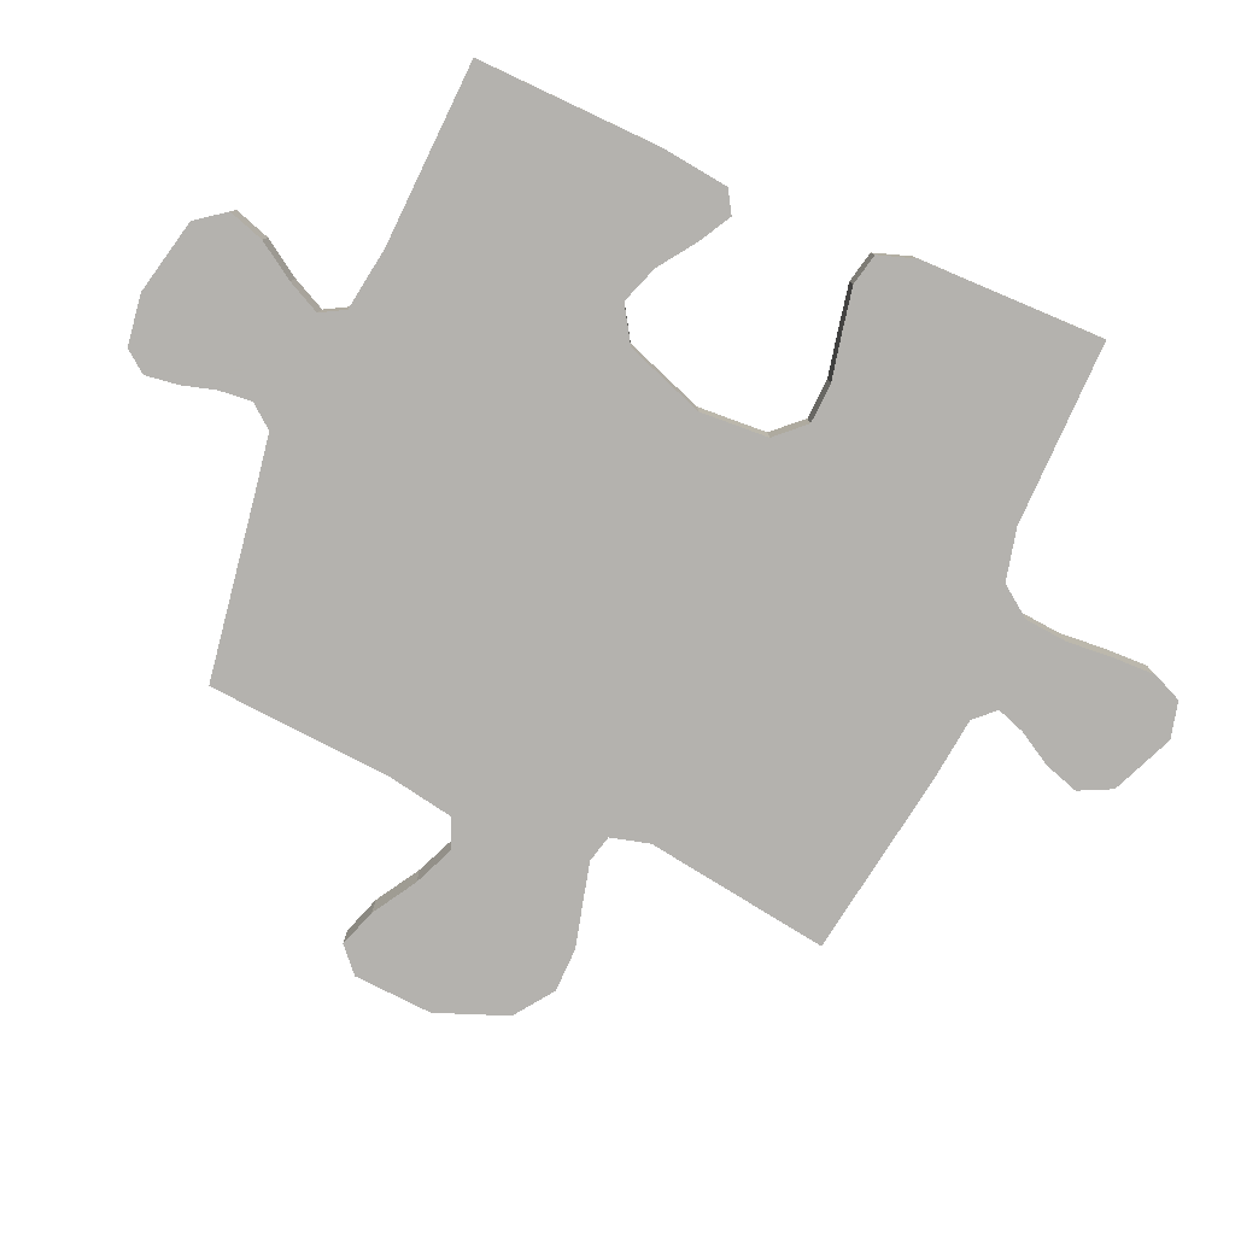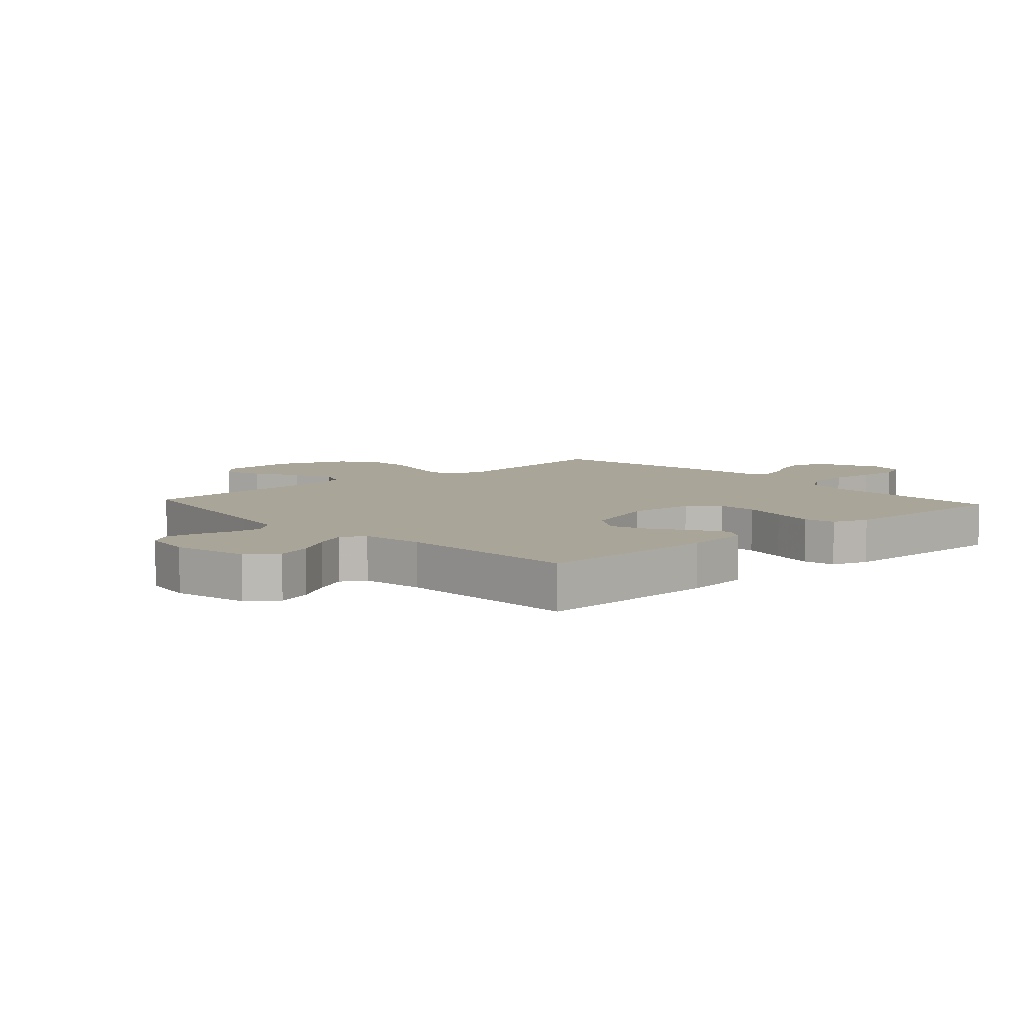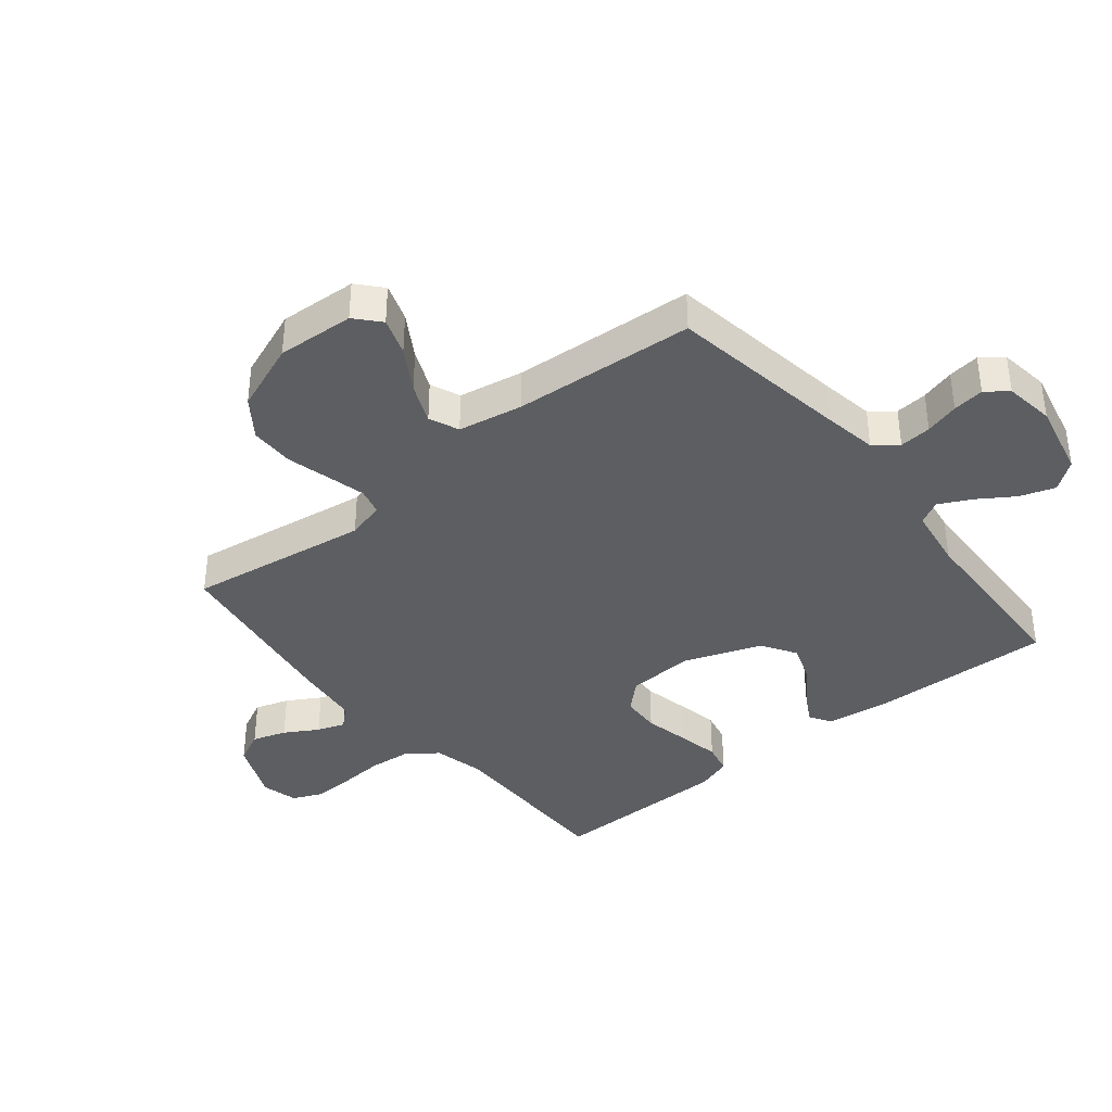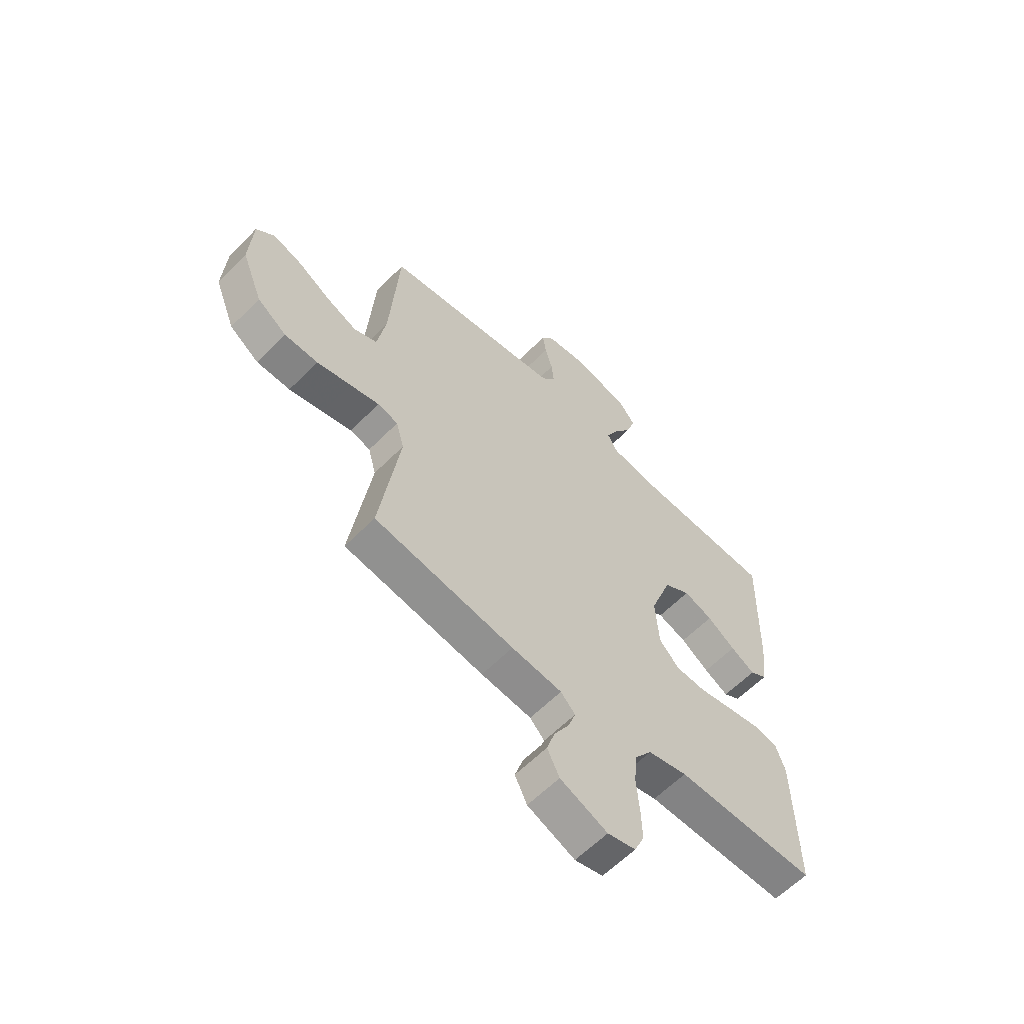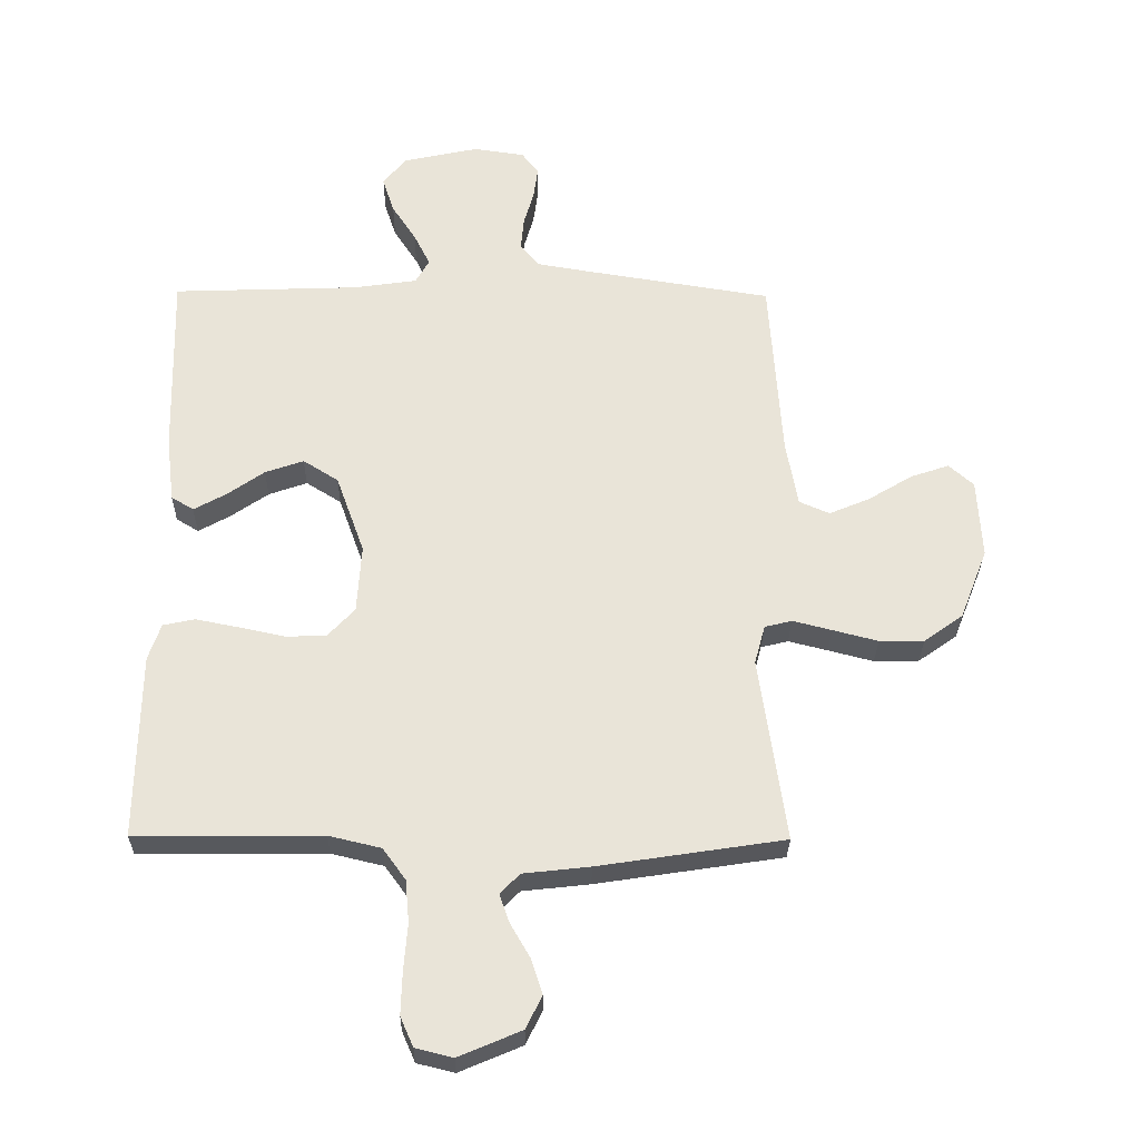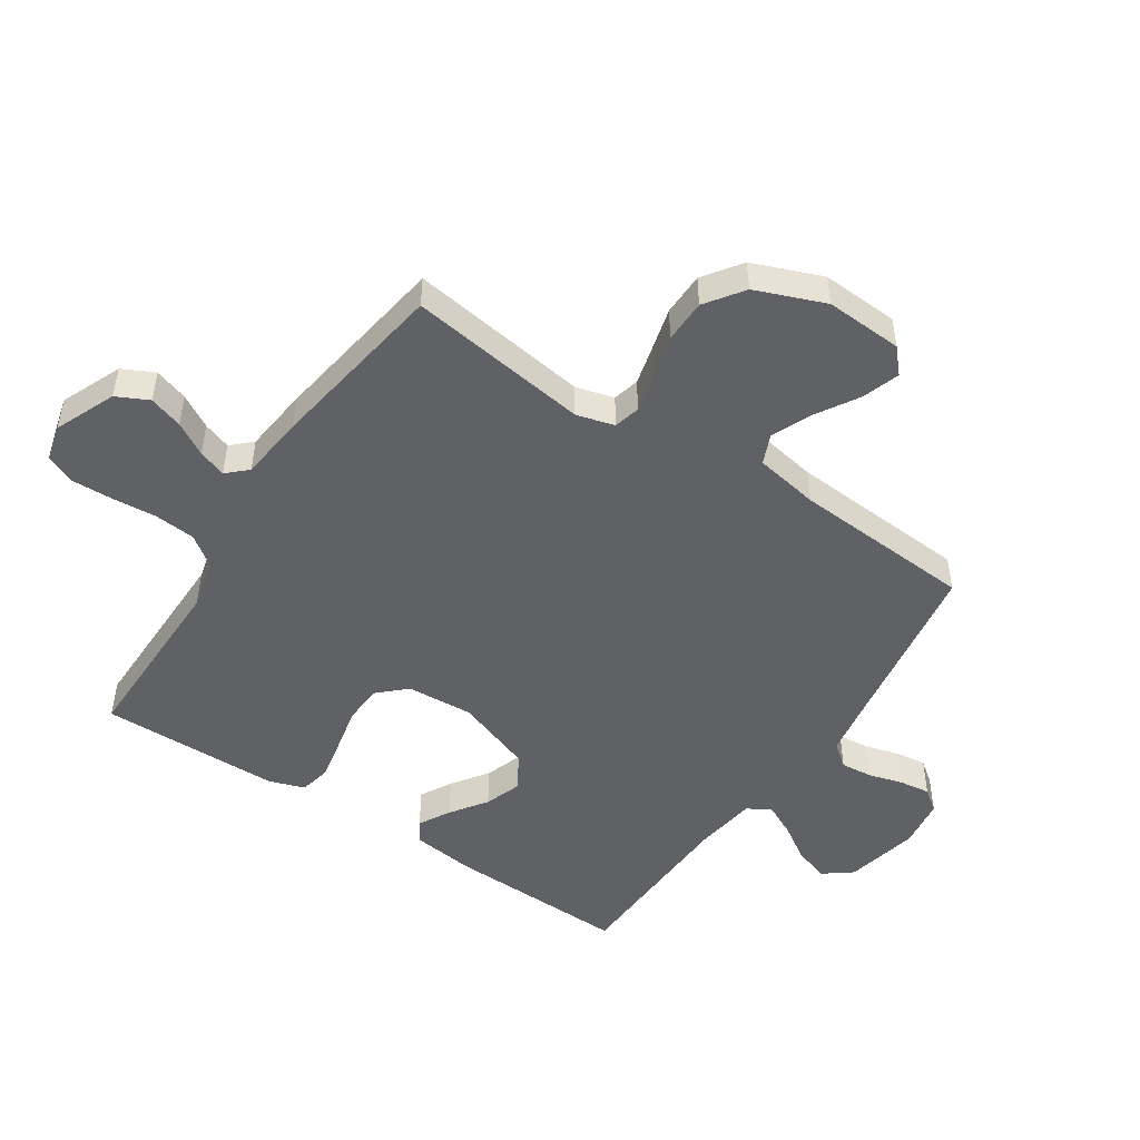
<metadata>
{"format":"obj","ext":"obj","renderer":"f3d","projection":"perspective","resolution":1024,"background":"white","views":[{"elev":-79.7,"azim":66.3,"up":"+Y"},{"elev":7.4,"azim":47.8,"up":"+Y"},{"elev":-38.2,"azim":-51.1,"up":"+Y"},{"elev":-60.9,"azim":-44.3,"up":"+Z"},{"elev":-29.1,"azim":179.2,"up":"+Z"},{"elev":-49.0,"azim":-123.5,"up":"+Y"}]}
</metadata>
<code>
v -0.5 0.07 0.5
v -0.2 0.07 0.548
v -0.112 0.07 0.563
v -0.082 0.07 0.601
v -0.087 0.07 0.654
v -0.103 0.07 0.71
v -0.11 0.07 0.762
v -0.083 0.07 0.798
v 0 0.07 0.81
v 0.123 0.07 0.783
v 0.159 0.07 0.736
v 0.14 0.07 0.678
v 0.101 0.07 0.618
v 0.075 0.07 0.565
v 0.097 0.07 0.526
v 0.2 0.07 0.511
v 0.5 0.07 0.5
v 0.492 0.07 0.2
v 0.479 0.07 0.093
v 0.443 0.07 0.071
v 0.391 0.07 0.1
v 0.331 0.07 0.142
v 0.269 0.07 0.164
v 0.212 0.07 0.128
v 0.166 0.07 0
v 0.173 0.07 -0.111
v 0.216 0.07 -0.157
v 0.281 0.07 -0.16
v 0.355 0.07 -0.144
v 0.425 0.07 -0.13
v 0.476 0.07 -0.141
v 0.496 0.07 -0.2
v 0.5 0.07 -0.5
v 0.2 0.07 -0.498
v 0.116 0.07 -0.518
v 0.079 0.07 -0.569
v 0.073 0.07 -0.638
v 0.079 0.07 -0.713
v 0.081 0.07 -0.781
v 0.06 0.07 -0.829
v 0 0.07 -0.844
v -0.101 0.07 -0.801
v -0.127 0.07 -0.748
v -0.109 0.07 -0.692
v -0.077 0.07 -0.637
v -0.061 0.07 -0.591
v -0.092 0.07 -0.558
v -0.2 0.07 -0.546
v -0.5 0.07 -0.5
v -0.457 0.07 -0.2
v -0.474 0.07 -0.137
v -0.518 0.07 -0.126
v -0.581 0.07 -0.142
v -0.654 0.07 -0.161
v -0.726 0.07 -0.16
v -0.789 0.07 -0.115
v -0.834 0.07 0
v -0.827 0.07 0.128
v -0.787 0.07 0.164
v -0.725 0.07 0.143
v -0.654 0.07 0.1
v -0.588 0.07 0.072
v -0.539 0.07 0.093
v -0.52 0.07 0.2
v -0.5 0 0.5
v -0.2 0 0.548
v -0.112 0 0.563
v -0.082 0 0.601
v -0.087 0 0.654
v -0.103 0 0.71
v -0.11 0 0.762
v -0.083 0 0.798
v 0 0 0.81
v 0.123 0 0.783
v 0.159 0 0.736
v 0.14 0 0.678
v 0.101 0 0.618
v 0.075 0 0.565
v 0.097 0 0.526
v 0.2 0 0.511
v 0.5 0 0.5
v 0.492 0 0.2
v 0.479 0 0.093
v 0.443 0 0.071
v 0.391 0 0.1
v 0.331 0 0.142
v 0.269 0 0.164
v 0.212 0 0.128
v 0.166 0 0
v 0.173 0 -0.111
v 0.216 0 -0.157
v 0.281 0 -0.16
v 0.355 0 -0.144
v 0.425 0 -0.13
v 0.476 0 -0.141
v 0.496 0 -0.2
v 0.5 0 -0.5
v 0.2 0 -0.498
v 0.116 0 -0.518
v 0.079 0 -0.569
v 0.073 0 -0.638
v 0.079 0 -0.713
v 0.081 0 -0.781
v 0.06 0 -0.829
v 0 0 -0.844
v -0.101 0 -0.801
v -0.127 0 -0.748
v -0.109 0 -0.692
v -0.077 0 -0.637
v -0.061 0 -0.591
v -0.092 0 -0.558
v -0.2 0 -0.546
v -0.5 0 -0.5
v -0.457 0 -0.2
v -0.474 0 -0.137
v -0.518 0 -0.126
v -0.581 0 -0.142
v -0.654 0 -0.161
v -0.726 0 -0.16
v -0.789 0 -0.115
v -0.834 0 0
v -0.827 0 0.128
v -0.787 0 0.164
v -0.725 0 0.143
v -0.654 0 0.1
v -0.588 0 0.072
v -0.539 0 0.093
v -0.52 0 0.2
f 59 60 61
f 58 59 61
f 57 58 61
f 56 57 61
f 55 56 61
f 54 55 61
f 53 54 61
f 52 53 61 62
f 51 52 62 63
f 47 48 49 50
f 47 50 51
f 51 63 64
f 47 51 64
f 46 47 64
f 43 44 45
f 42 43 45
f 41 42 45
f 40 41 45
f 39 40 45
f 38 39 45
f 37 38 45
f 36 37 45 46
f 32 33 34
f 31 32 34
f 30 31 34
f 29 30 34
f 28 29 34
f 27 28 34 35
f 46 64 1
f 36 46 1
f 35 36 1
f 27 35 1
f 26 27 1
f 20 21 22
f 19 20 22
f 18 19 22
f 17 18 22
f 16 17 22
f 15 16 22 23
f 14 15 23 24
f 11 12 13
f 10 11 13
f 9 10 13
f 8 9 13
f 7 8 13
f 6 7 13
f 5 6 13
f 4 5 13 14
f 14 24 25
f 4 14 25
f 3 4 25
f 26 1 2
f 2 3 25 26
f 125 124 123
f 125 123 122
f 125 122 121
f 125 121 120
f 125 120 119
f 125 119 118
f 125 118 117
f 126 125 117 116
f 127 126 116 115
f 114 113 112 111
f 115 114 111
f 128 127 115
f 128 115 111
f 128 111 110
f 109 108 107
f 109 107 106
f 109 106 105
f 109 105 104
f 109 104 103
f 109 103 102
f 109 102 101
f 110 109 101 100
f 98 97 96
f 98 96 95
f 98 95 94
f 98 94 93
f 98 93 92
f 99 98 92 91
f 65 128 110
f 65 110 100
f 65 100 99
f 65 99 91
f 65 91 90
f 86 85 84
f 86 84 83
f 86 83 82
f 86 82 81
f 86 81 80
f 87 86 80 79
f 88 87 79 78
f 77 76 75
f 77 75 74
f 77 74 73
f 77 73 72
f 77 72 71
f 77 71 70
f 77 70 69
f 78 77 69 68
f 89 88 78
f 89 78 68
f 89 68 67
f 66 65 90
f 90 89 67 66
f 1 65 66 2
f 2 66 67 3
f 3 67 68 4
f 4 68 69 5
f 5 69 70 6
f 6 70 71 7
f 7 71 72 8
f 8 72 73 9
f 9 73 74 10
f 10 74 75 11
f 11 75 76 12
f 12 76 77 13
f 13 77 78 14
f 14 78 79 15
f 15 79 80 16
f 16 80 81 17
f 17 81 82 18
f 18 82 83 19
f 19 83 84 20
f 20 84 85 21
f 21 85 86 22
f 22 86 87 23
f 23 87 88 24
f 24 88 89 25
f 25 89 90 26
f 26 90 91 27
f 27 91 92 28
f 28 92 93 29
f 29 93 94 30
f 30 94 95 31
f 31 95 96 32
f 32 96 97 33
f 33 97 98 34
f 34 98 99 35
f 35 99 100 36
f 36 100 101 37
f 37 101 102 38
f 38 102 103 39
f 39 103 104 40
f 40 104 105 41
f 41 105 106 42
f 42 106 107 43
f 43 107 108 44
f 44 108 109 45
f 45 109 110 46
f 46 110 111 47
f 47 111 112 48
f 48 112 113 49
f 49 113 114 50
f 50 114 115 51
f 51 115 116 52
f 52 116 117 53
f 53 117 118 54
f 54 118 119 55
f 55 119 120 56
f 56 120 121 57
f 57 121 122 58
f 58 122 123 59
f 59 123 124 60
f 60 124 125 61
f 61 125 126 62
f 62 126 127 63
f 63 127 128 64
f 64 128 65 1

</code>
